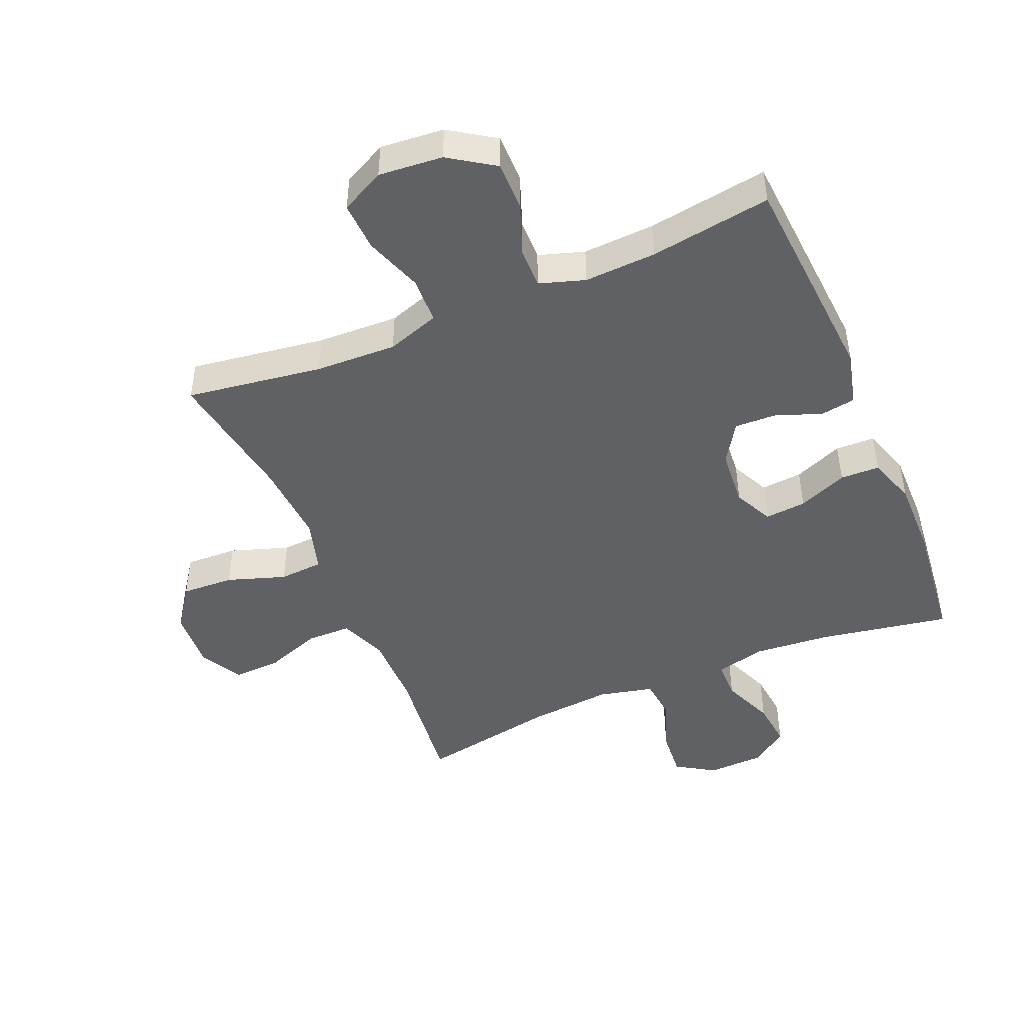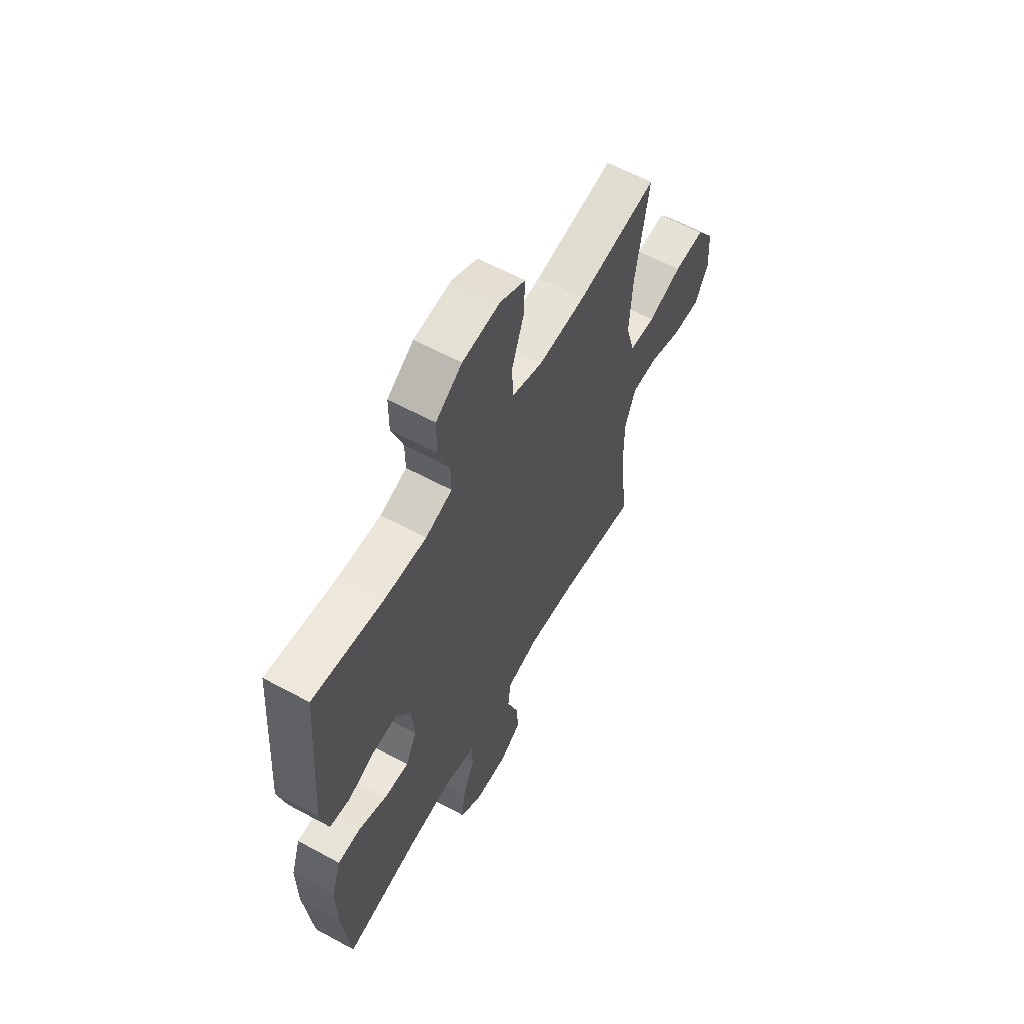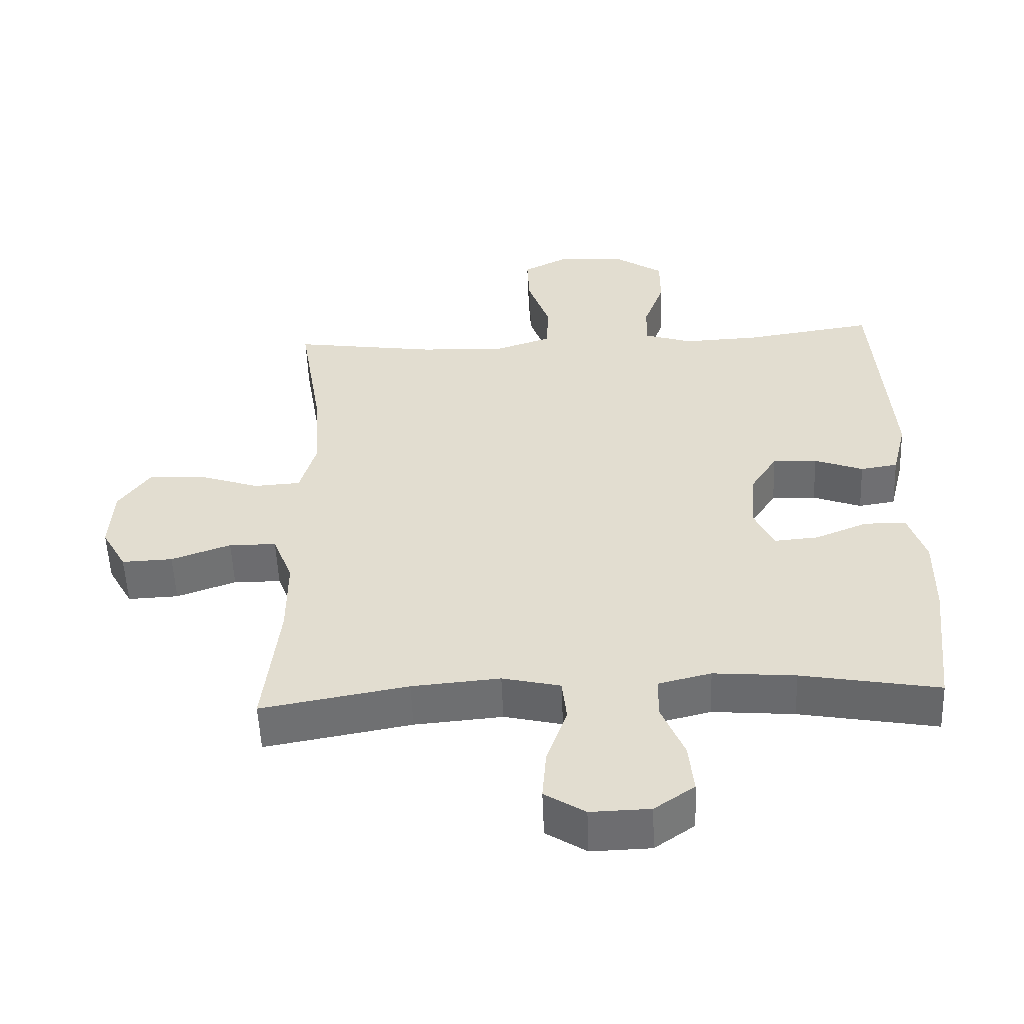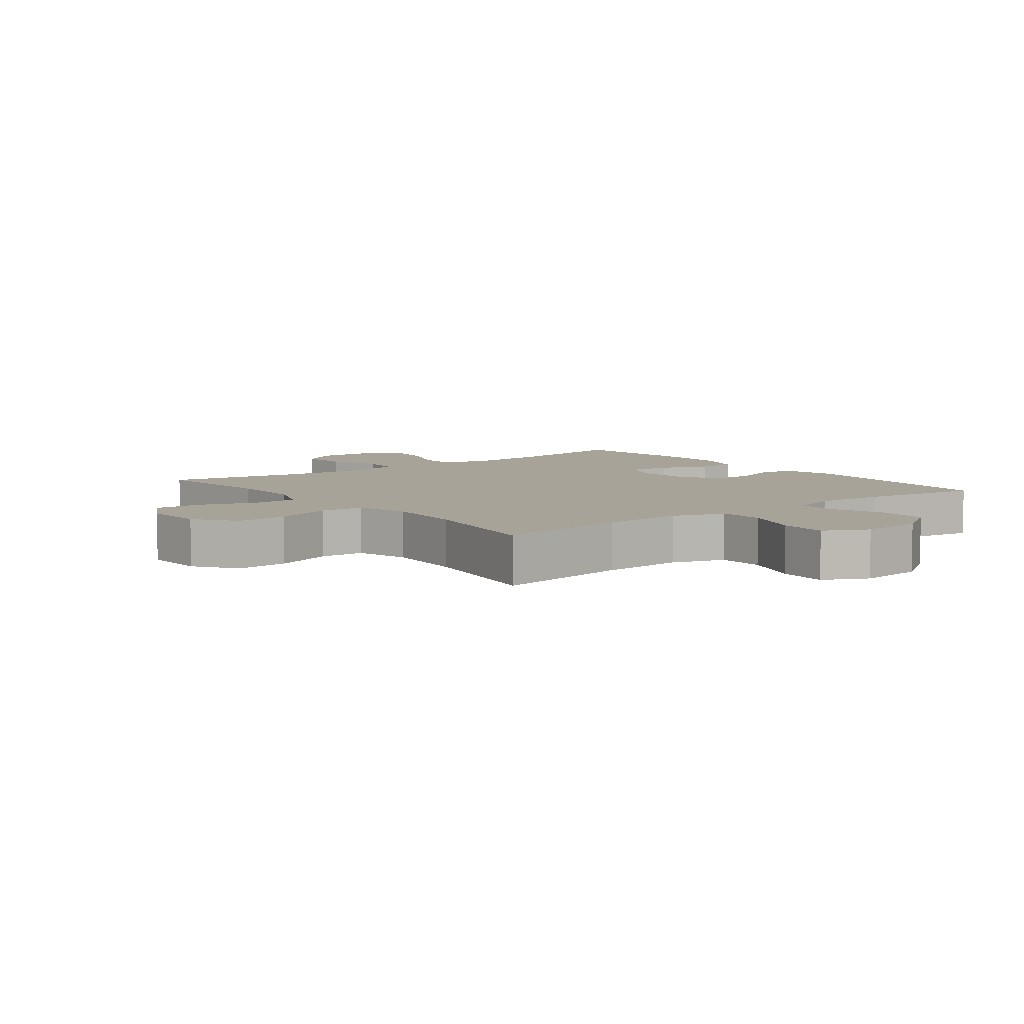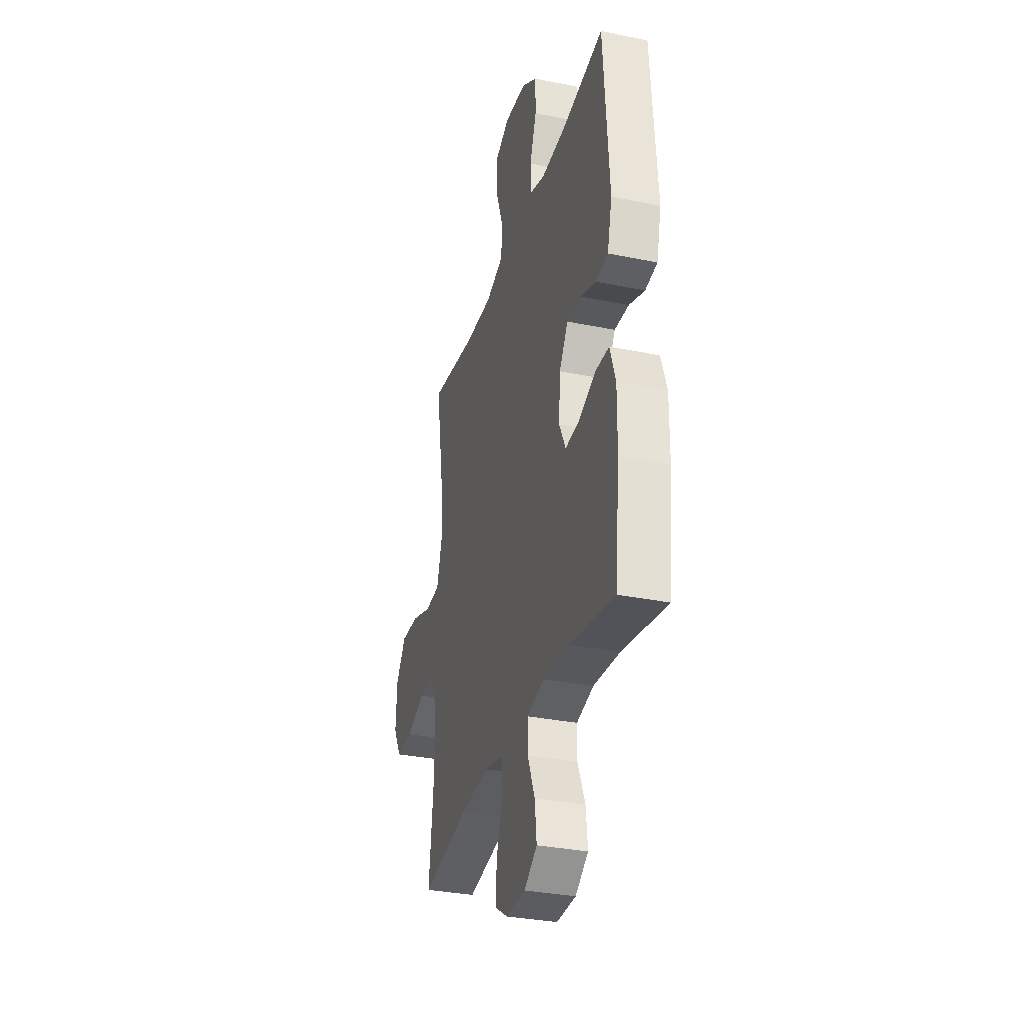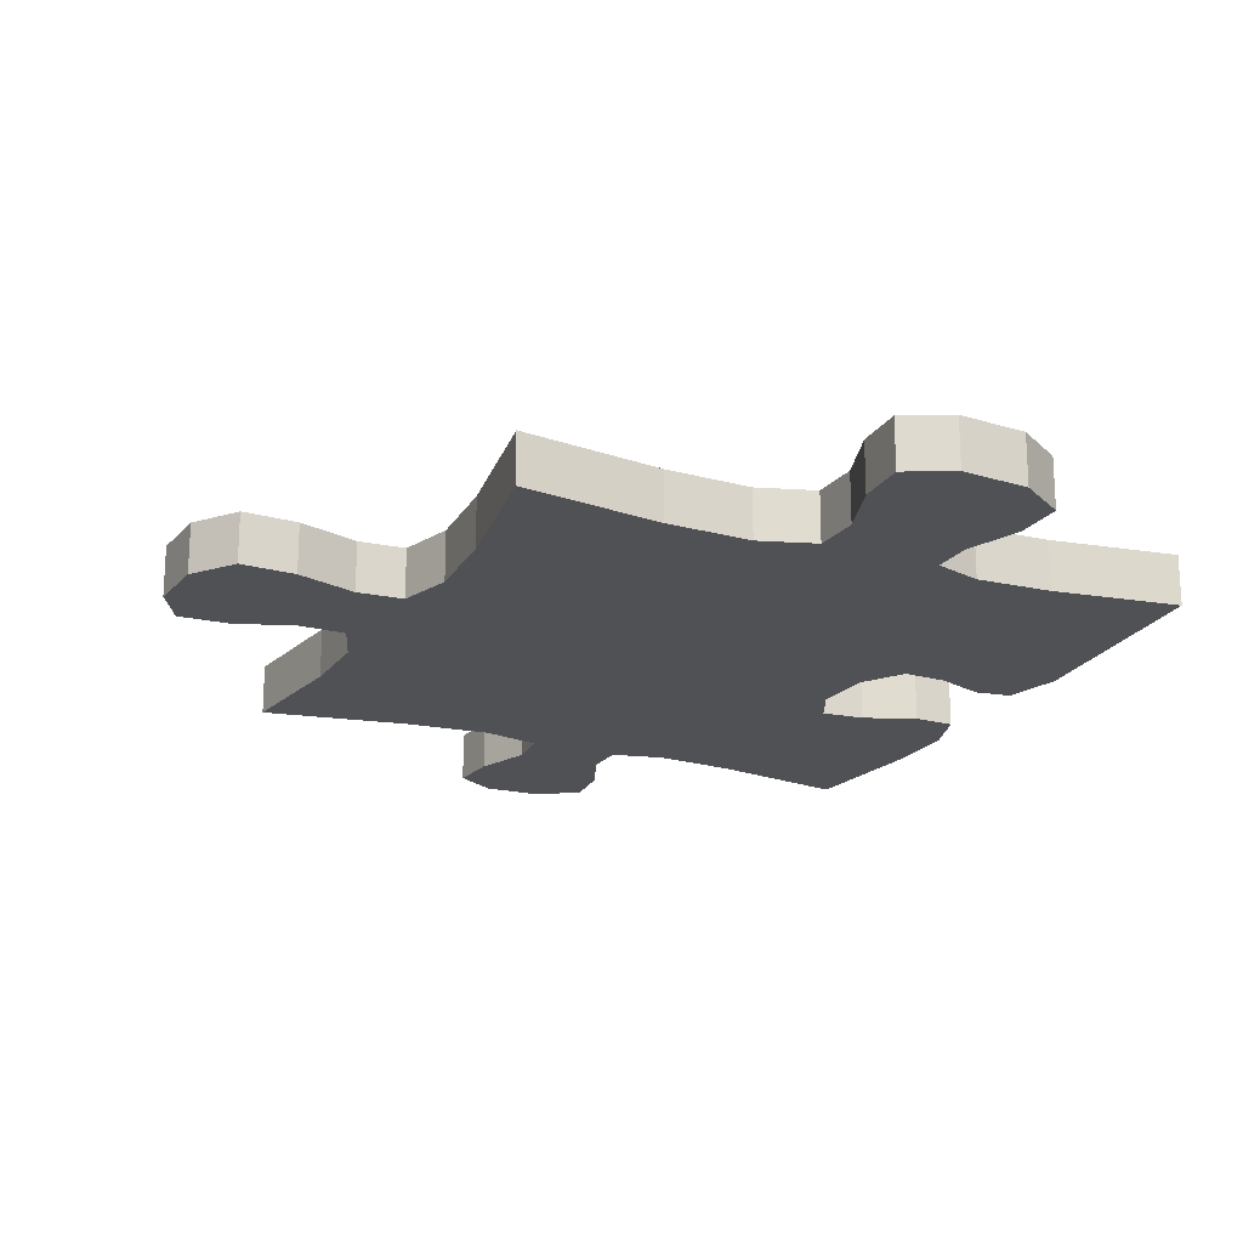
<metadata>
{"format":"obj","ext":"obj","renderer":"f3d","projection":"perspective","resolution":1024,"background":"white","views":[{"elev":-46.8,"azim":23.0,"up":"+Y"},{"elev":60.4,"azim":119.0,"up":"+Z"},{"elev":-53.9,"azim":2.3,"up":"+Z"},{"elev":6.8,"azim":-37.7,"up":"+Y"},{"elev":-32.4,"azim":74.1,"up":"+Z"},{"elev":-19.9,"azim":-25.2,"up":"+Y"}]}
</metadata>
<code>
o path1248
v 0.3377 0.0375 0.4613
v 0.2217 0.0375 0.456
v 0.1482 0.0375 0.4797
v 0.1489 0.0375 0.5438
v 0.1804 0.0375 0.6286
v 0.1804 0.0375 0.707
v 0.1077 0.0375 0.7553
v 0.004482 0.0375 0.7644
v -0.06615 0.0375 0.7288
v -0.06257 0.0375 0.6497
v -0.02927 0.0375 0.5555
v -0.03224 0.0375 0.4814
v -0.1172 0.0375 0.4531
v -0.2484 0.0375 0.4582
v -0.4684 0.0375 0.4903
v -0.4323 0.0375 0.2724
v -0.4241 0.0375 0.142
v -0.4488 0.0375 0.05694
v -0.5196 0.0375 0.05241
v -0.6134 0.0375 0.08416
v -0.6979 0.0375 0.08808
v -0.7463 0.0375 0.02091
v -0.7521 0.0375 -0.0771
v -0.7142 0.0375 -0.1448
v -0.637 0.0375 -0.1417
v -0.5466 0.0375 -0.1095
v -0.4746 0.0375 -0.1104
v -0.4443 0.0375 -0.1878
v -0.4448 0.0375 -0.3086
v -0.4684 0.0375 -0.5116
v -0.245 0.0375 -0.4716
v -0.1109 0.0375 -0.4601
v -0.02236 0.0375 -0.4807
v -0.01542 0.0375 -0.5466
v -0.04674 0.0375 -0.6342
v -0.05302 0.0375 -0.7109
v 0.008604 0.0375 -0.75
v 0.09939 0.0375 -0.7474
v 0.1602 0.0375 -0.705
v 0.1521 0.0375 -0.6293
v 0.1174 0.0375 -0.5453
v 0.1186 0.0375 -0.4829
v 0.1987 0.0375 -0.4633
v 0.3236 0.0375 -0.474
v 0.5333 0.0375 -0.5116
v 0.5558 0.0375 -0.308
v 0.5572 0.0375 -0.1866
v 0.5311 0.0375 -0.1085
v 0.4677 0.0375 -0.1066
v 0.3883 0.0375 -0.1388
v 0.3216 0.0375 -0.1442
v 0.2911 0.0375 -0.08169
v 0.2983 0.0375 0.01054
v 0.3393 0.0375 0.07439
v 0.4068 0.0375 0.07171
v 0.4805 0.0375 0.04406
v 0.5368 0.0375 0.05297
v 0.5588 0.0375 0.1407
v 0.5333 0.0375 0.4903
v 0.3377 -0.0375 0.4613
v 0.2217 -0.0375 0.456
v 0.1482 -0.0375 0.4797
v 0.1489 -0.0375 0.5438
v 0.1804 -0.0375 0.6286
v 0.1804 -0.0375 0.707
v 0.1077 -0.0375 0.7553
v 0.004482 -0.0375 0.7644
v -0.06615 -0.0375 0.7288
v -0.06257 -0.0375 0.6497
v -0.02927 -0.0375 0.5555
v -0.03224 -0.0375 0.4814
v -0.1172 -0.0375 0.4531
v -0.2484 -0.0375 0.4582
v -0.4684 -0.0375 0.4903
v -0.4323 -0.0375 0.2724
v -0.4241 -0.0375 0.142
v -0.4488 -0.0375 0.05694
v -0.5196 -0.0375 0.05241
v -0.6134 -0.0375 0.08416
v -0.6979 -0.0375 0.08808
v -0.7463 -0.0375 0.02091
v -0.7521 -0.0375 -0.0771
v -0.7142 -0.0375 -0.1448
v -0.637 -0.0375 -0.1417
v -0.5466 -0.0375 -0.1095
v -0.4746 -0.0375 -0.1104
v -0.4443 -0.0375 -0.1878
v -0.4448 -0.0375 -0.3086
v -0.4684 -0.0375 -0.5116
v -0.245 -0.0375 -0.4716
v -0.1109 -0.0375 -0.4601
v -0.02236 -0.0375 -0.4807
v -0.01542 -0.0375 -0.5466
v -0.04674 -0.0375 -0.6342
v -0.05302 -0.0375 -0.7109
v 0.008604 -0.0375 -0.75
v 0.09939 -0.0375 -0.7474
v 0.1602 -0.0375 -0.705
v 0.1521 -0.0375 -0.6293
v 0.1174 -0.0375 -0.5453
v 0.1186 -0.0375 -0.4829
v 0.1987 -0.0375 -0.4633
v 0.3236 -0.0375 -0.474
v 0.5333 -0.0375 -0.5116
v 0.5558 -0.0375 -0.308
v 0.5572 -0.0375 -0.1866
v 0.5311 -0.0375 -0.1085
v 0.4677 -0.0375 -0.1066
v 0.3883 -0.0375 -0.1388
v 0.3216 -0.0375 -0.1442
v 0.2911 -0.0375 -0.08169
v 0.2983 -0.0375 0.01054
v 0.3393 -0.0375 0.07439
v 0.4068 -0.0375 0.07171
v 0.4805 -0.0375 0.04406
v 0.5368 -0.0375 0.05297
v 0.5588 -0.0375 0.1407
v 0.5333 -0.0375 0.4903
v 0.5368 0.0375 0.05297
v 0.5368 0.0375 0.05297
v 0.5588 0.0375 0.1407
v 0.5558 0.0375 -0.308
v 0.5572 0.0375 -0.1866
v 0.5311 0.0375 -0.1085
v 0.5311 0.0375 -0.1085
v 0.5333 0.0375 -0.5116
v 0.5333 0.0375 -0.5116
v 0.4805 0.0375 0.04406
v 0.5333 0.0375 0.4903
v 0.5333 0.0375 0.4903
v 0.4677 0.0375 -0.1066
v 0.4068 0.0375 0.07171
v 0.3883 0.0375 -0.1388
v 0.3377 0.0375 0.4613
v 0.3236 0.0375 -0.474
v 0.3393 0.0375 0.07439
v 0.3216 0.0375 -0.1442
v 0.3216 0.0375 -0.1442
v 0.2983 0.0375 0.01054
v 0.2217 0.0375 0.456
v 0.1987 0.0375 -0.4633
v 0.2911 0.0375 -0.08169
v 0.1482 0.0375 0.4797
v 0.1482 0.0375 0.4797
v 0.1186 0.0375 -0.4829
v 0.1186 0.0375 -0.4829
v 0.1804 0.0375 0.6286
v 0.1804 0.0375 0.707
v 0.1077 0.0375 0.7553
v 0.1489 0.0375 0.5438
v 0.09939 0.0375 -0.7474
v 0.1602 0.0375 -0.705
v 0.1602 0.0375 -0.705
v 0.1521 0.0375 -0.6293
v 0.1174 0.0375 -0.5453
v 0.004482 0.0375 0.7644
v 0.008604 0.0375 -0.75
v -0.05302 0.0375 -0.7109
v -0.05302 0.0375 -0.7109
v -0.06615 0.0375 0.7288
v -0.06615 0.0375 0.7288
v -0.04674 0.0375 -0.6342
v -0.01542 0.0375 -0.5466
v -0.02236 0.0375 -0.4807
v -0.02236 0.0375 -0.4807
v -0.1109 0.0375 -0.4601
v -0.02927 0.0375 0.5555
v -0.03224 0.0375 0.4814
v -0.03224 0.0375 0.4814
v -0.06257 0.0375 0.6497
v -0.1172 0.0375 0.4531
v -0.245 0.0375 -0.4716
v -0.2484 0.0375 0.4582
v -0.4684 0.0375 -0.5116
v -0.4684 0.0375 -0.5116
v -0.4443 0.0375 -0.1878
v -0.4448 0.0375 -0.3086
v -0.4241 0.0375 0.142
v -0.4488 0.0375 0.05694
v -0.4488 0.0375 0.05694
v -0.4323 0.0375 0.2724
v -0.4684 0.0375 0.4903
v -0.4684 0.0375 0.4903
v -0.4746 0.0375 -0.1104
v -0.4746 0.0375 -0.1104
v -0.5196 0.0375 0.05241
v -0.5466 0.0375 -0.1095
v -0.6134 0.0375 0.08416
v -0.637 0.0375 -0.1417
v -0.6979 0.0375 0.08808
v -0.7142 0.0375 -0.1448
v -0.7142 0.0375 -0.1448
v -0.7463 0.0375 0.02091
v -0.7521 0.0375 -0.0771
v 0.5368 -0.0375 0.05297
v 0.5368 -0.0375 0.05297
v 0.5588 -0.0375 0.1407
v 0.5558 -0.0375 -0.308
v 0.5572 -0.0375 -0.1866
v 0.5311 -0.0375 -0.1085
v 0.5311 -0.0375 -0.1085
v 0.5333 -0.0375 -0.5116
v 0.5333 -0.0375 -0.5116
v 0.4805 -0.0375 0.04406
v 0.5333 -0.0375 0.4903
v 0.5333 -0.0375 0.4903
v 0.4677 -0.0375 -0.1066
v 0.4068 -0.0375 0.07171
v 0.3883 -0.0375 -0.1388
v 0.3377 -0.0375 0.4613
v 0.3236 -0.0375 -0.474
v 0.3393 -0.0375 0.07439
v 0.3216 -0.0375 -0.1442
v 0.3216 -0.0375 -0.1442
v 0.2983 -0.0375 0.01054
v 0.2217 -0.0375 0.456
v 0.1987 -0.0375 -0.4633
v 0.2911 -0.0375 -0.08169
v 0.1482 -0.0375 0.4797
v 0.1482 -0.0375 0.4797
v 0.1186 -0.0375 -0.4829
v 0.1186 -0.0375 -0.4829
v 0.1804 -0.0375 0.6286
v 0.1804 -0.0375 0.707
v 0.1077 -0.0375 0.7553
v 0.1489 -0.0375 0.5438
v 0.09939 -0.0375 -0.7474
v 0.1602 -0.0375 -0.705
v 0.1602 -0.0375 -0.705
v 0.1521 -0.0375 -0.6293
v 0.1174 -0.0375 -0.5453
v 0.004482 -0.0375 0.7644
v 0.008604 -0.0375 -0.75
v -0.05302 -0.0375 -0.7109
v -0.05302 -0.0375 -0.7109
v -0.06615 -0.0375 0.7288
v -0.06615 -0.0375 0.7288
v -0.04674 -0.0375 -0.6342
v -0.01542 -0.0375 -0.5466
v -0.02236 -0.0375 -0.4807
v -0.02236 -0.0375 -0.4807
v -0.1109 -0.0375 -0.4601
v -0.02927 -0.0375 0.5555
v -0.03224 -0.0375 0.4814
v -0.03224 -0.0375 0.4814
v -0.06257 -0.0375 0.6497
v -0.1172 -0.0375 0.4531
v -0.245 -0.0375 -0.4716
v -0.2484 -0.0375 0.4582
v -0.4684 -0.0375 -0.5116
v -0.4684 -0.0375 -0.5116
v -0.4443 -0.0375 -0.1878
v -0.4448 -0.0375 -0.3086
v -0.4241 -0.0375 0.142
v -0.4488 -0.0375 0.05694
v -0.4488 -0.0375 0.05694
v -0.4323 -0.0375 0.2724
v -0.4684 -0.0375 0.4903
v -0.4684 -0.0375 0.4903
v -0.4746 -0.0375 -0.1104
v -0.4746 -0.0375 -0.1104
v -0.5196 -0.0375 0.05241
v -0.5466 -0.0375 -0.1095
v -0.6134 -0.0375 0.08416
v -0.637 -0.0375 -0.1417
v -0.6979 -0.0375 0.08808
v -0.7142 -0.0375 -0.1448
v -0.7142 -0.0375 -0.1448
v -0.7463 -0.0375 0.02091
v -0.7521 -0.0375 -0.0771
f 232 246 225
f 248 253 250
f 221 239 231
f 227 238 233
f 198 211 202
f 226 244 219
f 213 211 209
f 231 238 230
f 255 218 215
f 262 260 255
f 270 265 269
f 249 254 247
f 210 208 197
f 209 198 199
f 197 204 195
f 257 249 258
f 247 215 244
f 243 223 246
f 260 252 255
f 255 252 218
f 207 199 200
f 225 246 223
f 242 240 218
f 243 244 226
f 219 212 216
f 267 265 270
f 233 238 234
f 231 239 238
f 239 221 240
f 230 227 228
f 213 217 211
f 218 240 221
f 265 264 269
f 219 215 212
f 210 197 205
f 255 215 254
f 242 252 248
f 212 208 210
f 216 212 210
f 247 254 215
f 197 208 204
f 254 249 257
f 213 221 217
f 244 215 219
f 252 242 218
f 266 269 264
f 264 263 262
f 209 199 207
f 262 263 260
f 225 223 224
f 218 221 213
f 264 265 263
f 198 209 211
f 223 243 226
f 230 238 227
f 253 248 252
f 246 232 236
f 120 58 117 196
f 46 47 106 105
f 47 125 201 106
f 127 46 105 203
f 56 57 116 115
f 58 130 206 117
f 48 49 108 107
f 55 56 115 114
f 49 50 109 108
f 59 1 60 118
f 44 45 104 103
f 54 55 114 113
f 50 138 214 109
f 53 54 113 112
f 1 2 61 60
f 43 44 103 102
f 51 52 111 110
f 52 53 112 111
f 2 144 220 61
f 146 43 102 222
f 5 6 65 64
f 6 7 66 65
f 4 5 64 63
f 38 153 229 97
f 39 40 99 98
f 40 41 100 99
f 3 4 63 62
f 41 42 101 100
f 7 8 67 66
f 37 38 97 96
f 159 37 96 235
f 8 161 237 67
f 35 36 95 94
f 34 35 94 93
f 165 34 93 241
f 32 33 92 91
f 11 169 245 70
f 10 11 70 69
f 9 10 69 68
f 12 13 72 71
f 31 32 91 90
f 13 14 73 72
f 175 31 90 251
f 28 29 88 87
f 17 180 256 76
f 16 17 76 75
f 183 16 75 259
f 14 15 74 73
f 185 28 87 261
f 18 19 78 77
f 29 30 89 88
f 26 27 86 85
f 19 20 79 78
f 25 26 85 84
f 20 21 80 79
f 192 25 84 268
f 21 22 81 80
f 23 24 83 82
f 22 23 82 81
f 156 149 170
f 172 174 177
f 145 155 163
f 151 157 162
f 122 126 135
f 150 143 168
f 137 133 135
f 155 154 162
f 179 139 142
f 186 179 184
f 194 193 189
f 173 171 178
f 134 121 132
f 133 123 122
f 121 119 128
f 181 182 173
f 171 168 139
f 167 170 147
f 184 179 176
f 179 142 176
f 131 124 123
f 149 147 170
f 166 142 164
f 167 150 168
f 143 140 136
f 191 194 189
f 157 158 162
f 155 162 163
f 163 164 145
f 154 152 151
f 137 135 141
f 142 145 164
f 189 193 188
f 143 136 139
f 134 129 121
f 179 178 139
f 166 172 176
f 136 134 132
f 140 134 136
f 171 139 178
f 121 128 132
f 178 181 173
f 137 141 145
f 168 143 139
f 176 142 166
f 190 188 193
f 188 186 187
f 133 131 123
f 186 184 187
f 149 148 147
f 142 137 145
f 188 187 189
f 122 135 133
f 147 150 167
f 154 151 162
f 177 176 172
f 170 160 156

</code>
